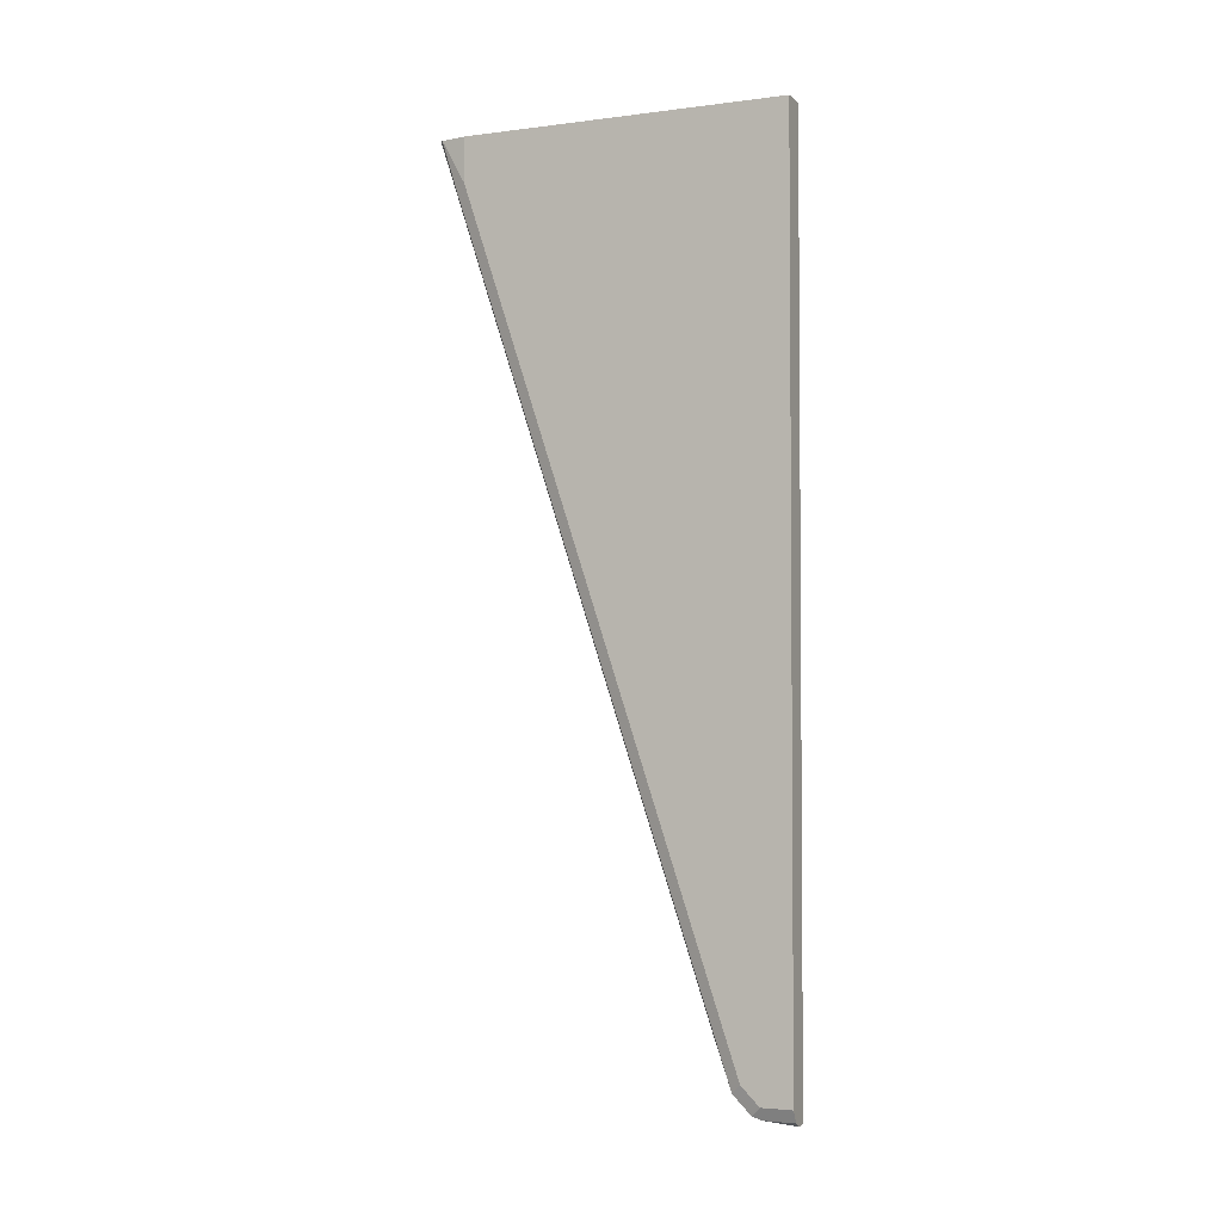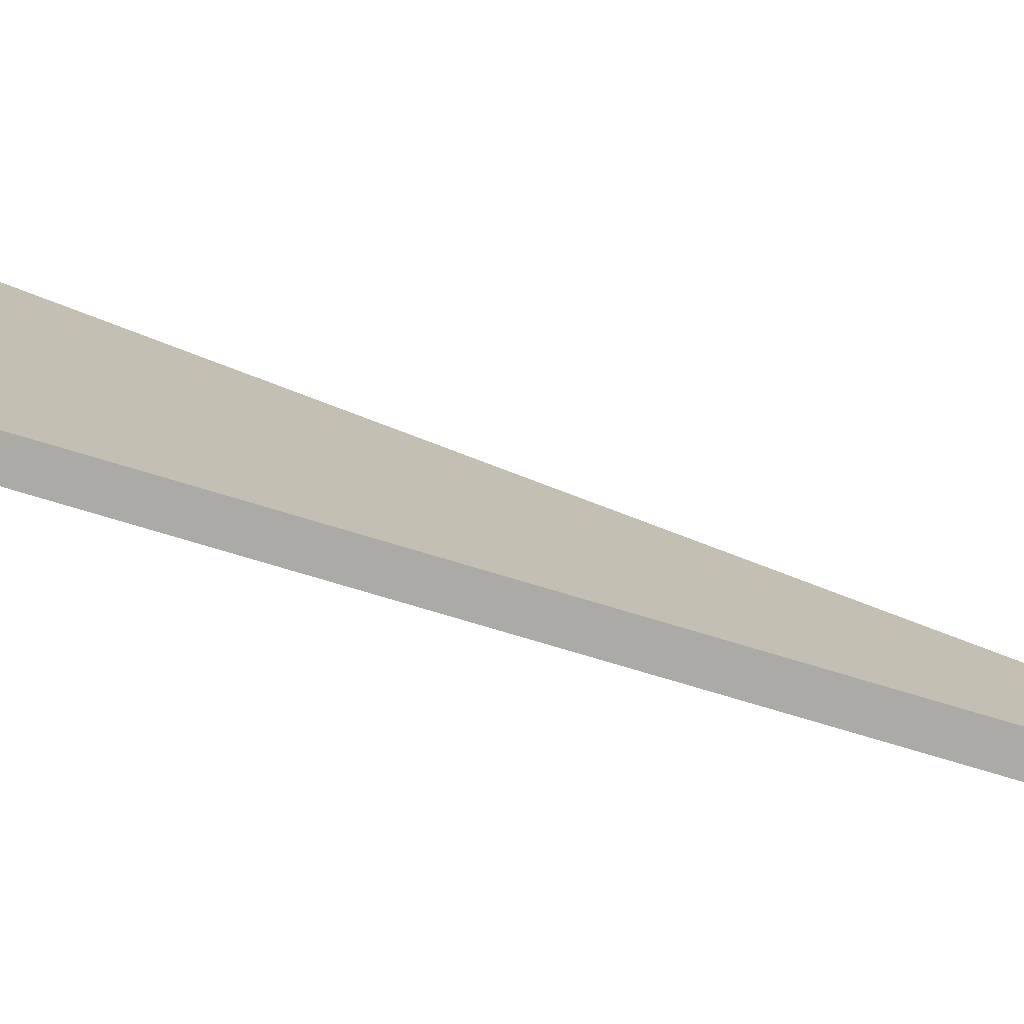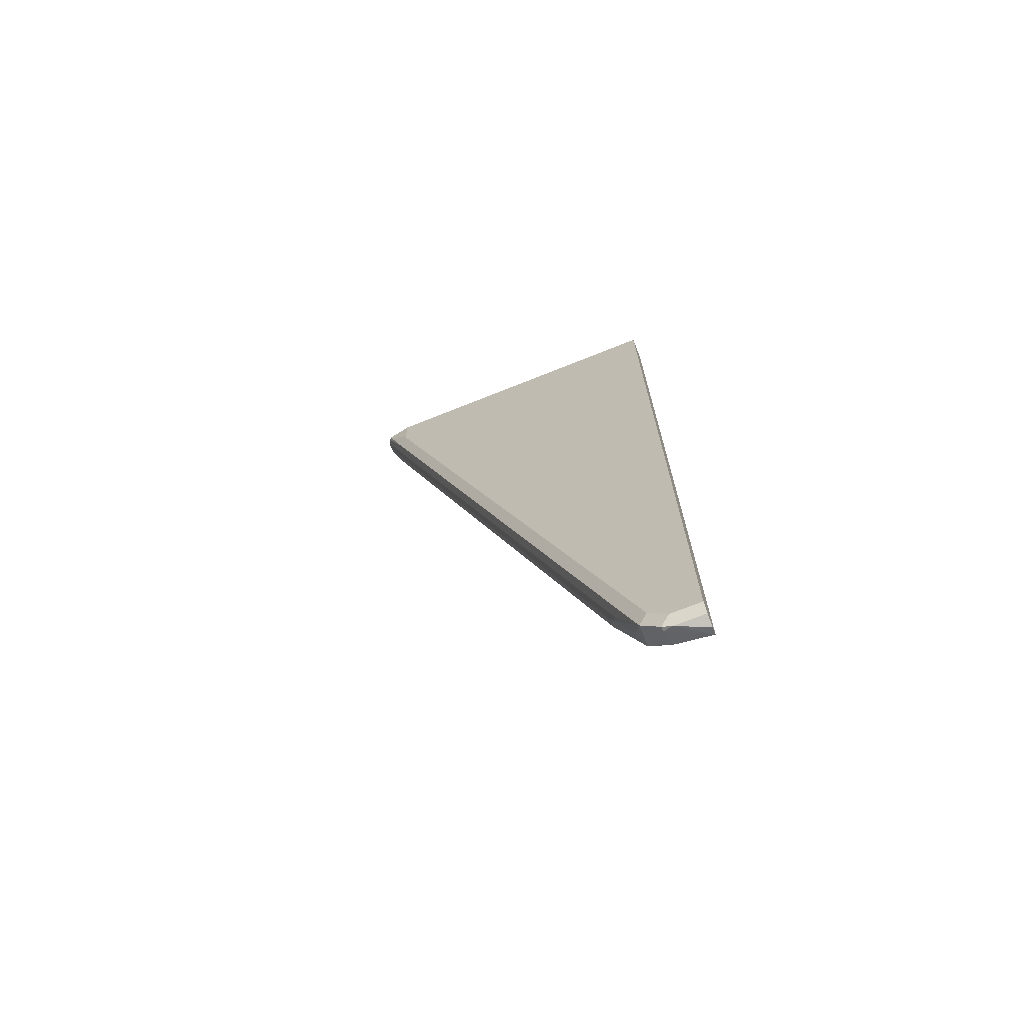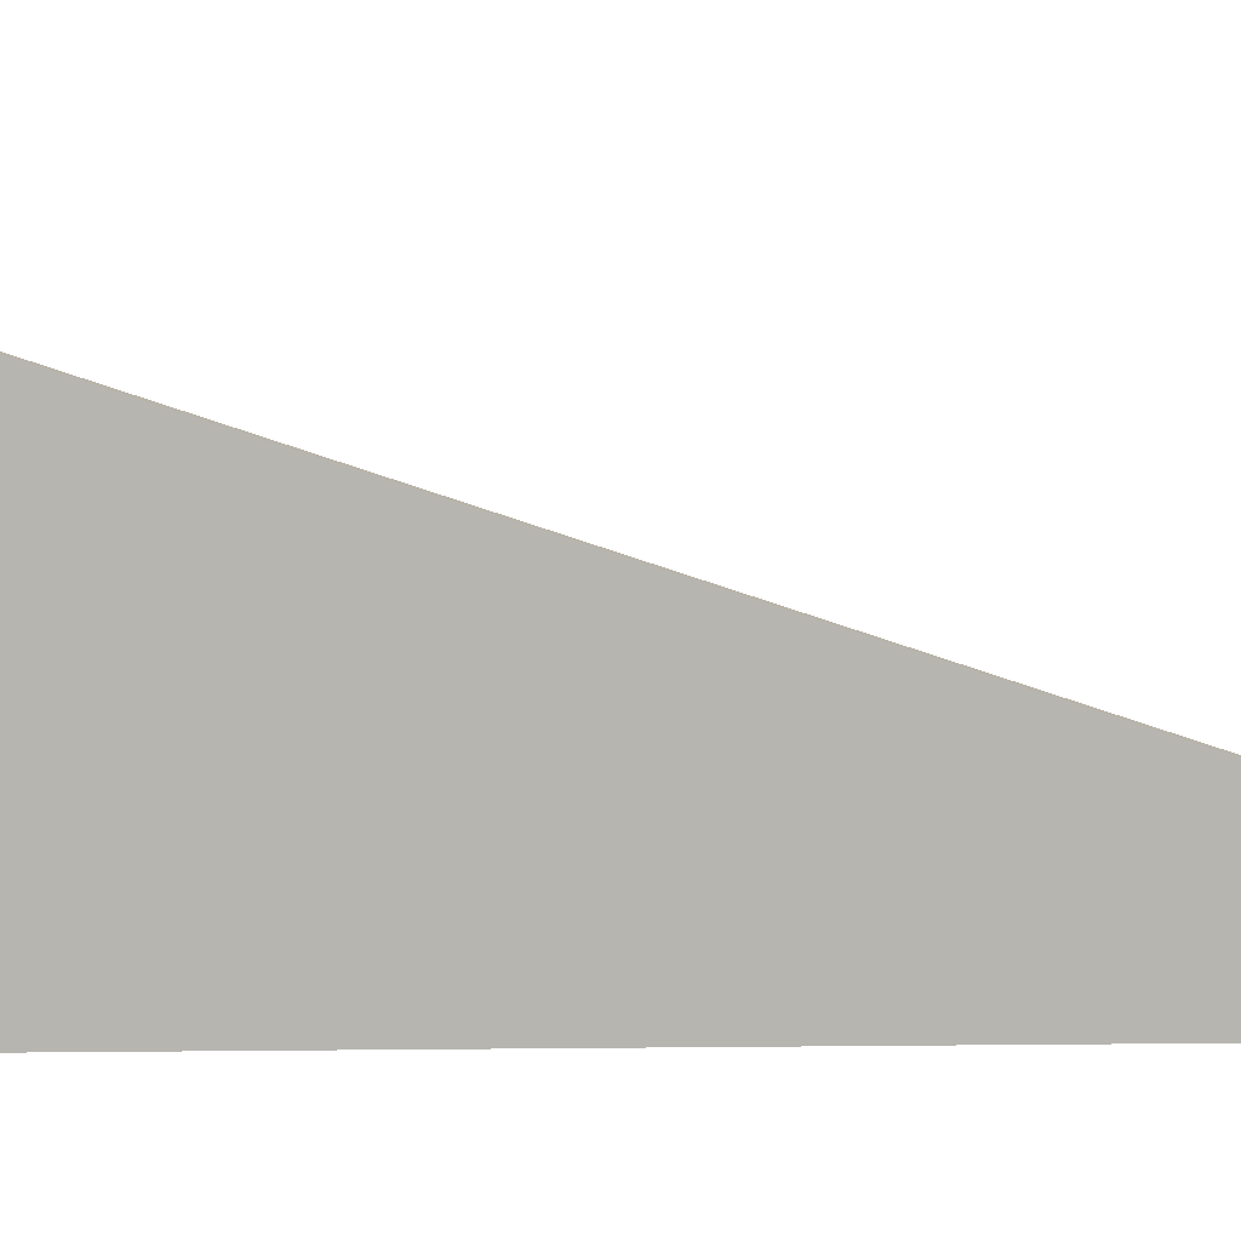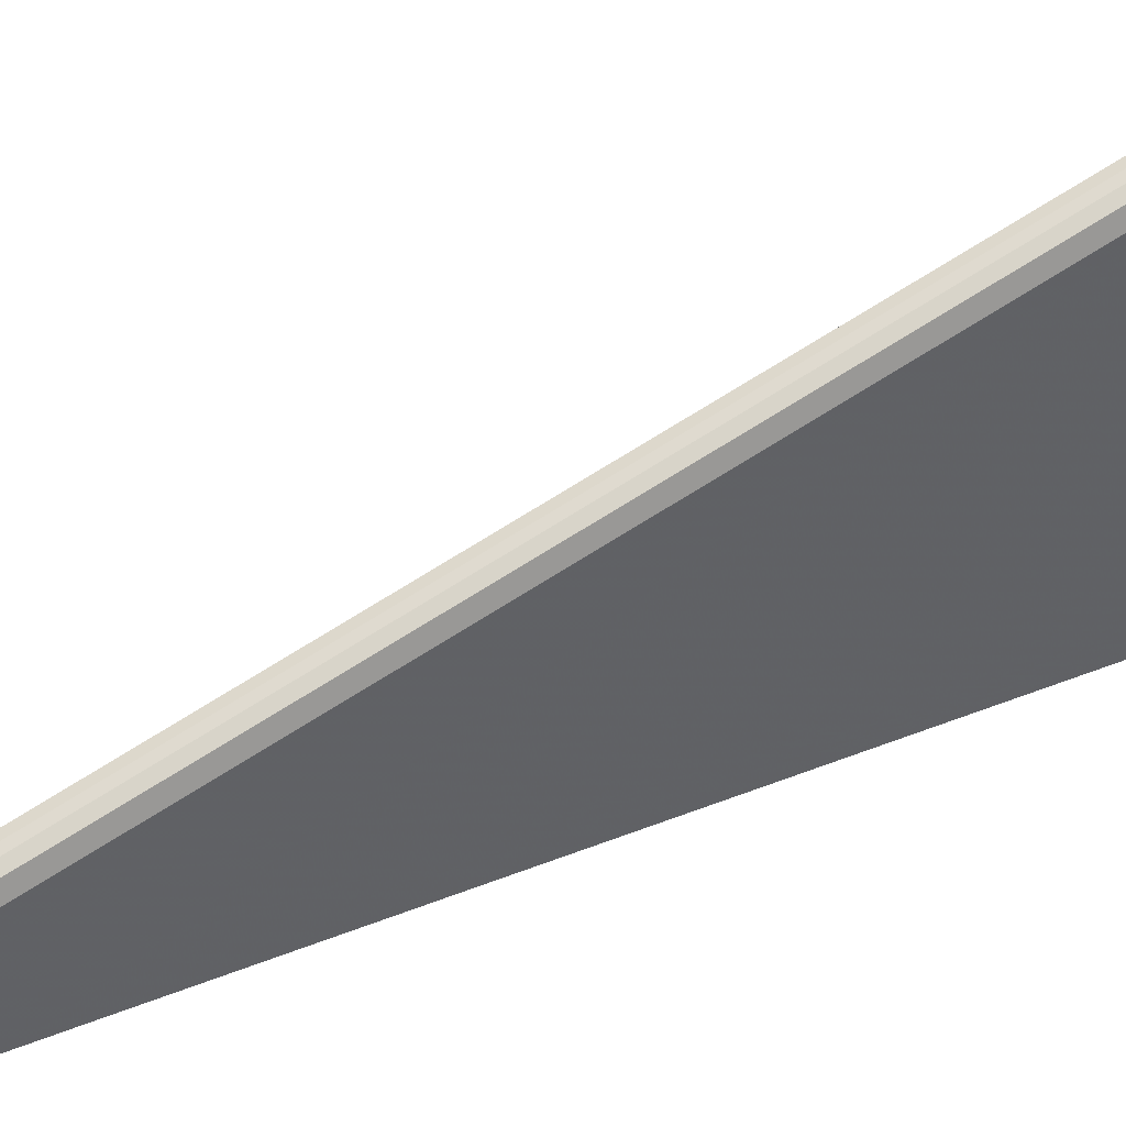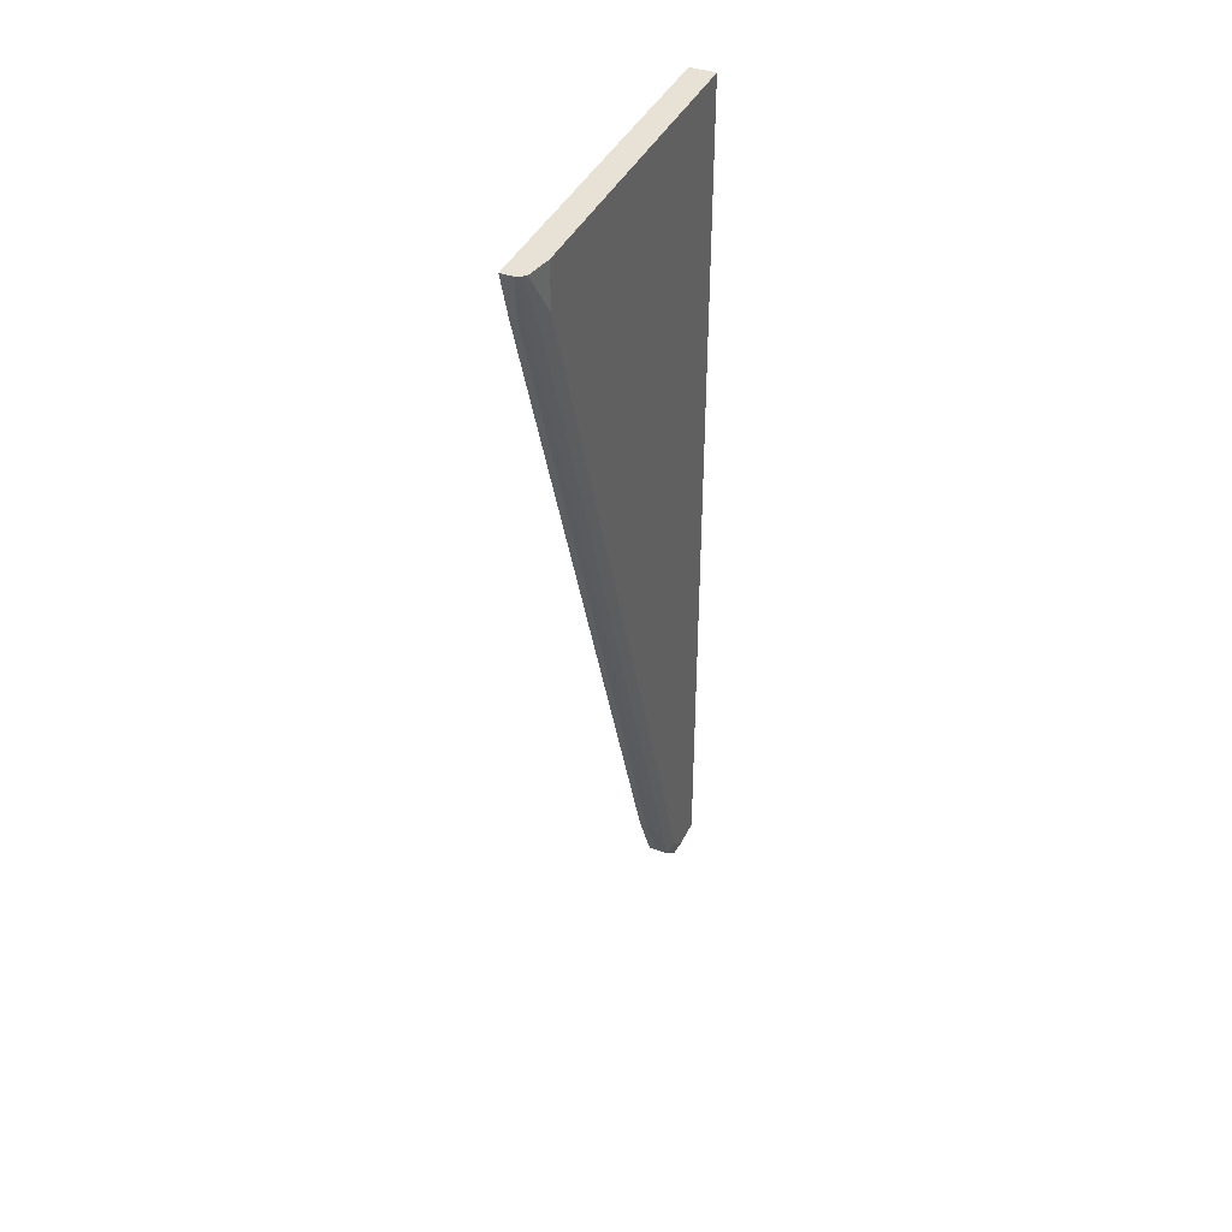
<metadata>
{"format":"obj","ext":"obj","renderer":"f3d","projection":"perspective","resolution":1024,"background":"white","views":[{"elev":-2.9,"azim":-66.1,"up":"+Z"},{"elev":-76.1,"azim":73.3,"up":"+Y"},{"elev":-70.1,"azim":-68.1,"up":"+Z"},{"elev":9.1,"azim":88.2,"up":"+Y"},{"elev":42.2,"azim":-115.8,"up":"+Y"},{"elev":40.4,"azim":-156.3,"up":"+Z"}]}
</metadata>
<code>
v -0.1086 0.2263 0.1822
v -0.1215 0.2263 0.1822
v -0.1086 0.1898 0.1822
v -0.1086 0.2125 0.1352
v -0.1224 0.2254 0.1803
v -0.127 0.2236 0.1822
v -0.1159 0.2125 0.1352
v -0.1159 0.1932 0.07723
v -0.1224 0.1675 0.006367
v -0.1224 0.2061 0.1223
v -0.1088 -0.1485 0.1822
v -0.1086 -0.1485 -0.7324
v -0.1086 0.1932 0.07723
v -0.1304 0.2029 0.1255
v -0.1301 0.2208 0.1822
v -0.1159 0.03868 -0.3864
v -0.1304 0.1256 -0.1063
v -0.1159 -0.05793 -0.6763
v -0.1224 -0.04505 -0.6312
v -0.1353 -0.1485 0.1822
v -0.1086 -0.1485 -0.7698
v -0.1086 0.03868 -0.3864
v -0.1353 0.1932 0.1352
v -0.1353 0.1352 -0.03873
v -0.1353 0.1932 0.1822
v -0.1304 -0.08692 -0.7439
v -0.1353 -0.05793 -0.6183
v -0.1353 0.03868 -0.3285
v -0.1086 -0.05793 -0.6763
v -0.1192 -0.0805 -0.731
v -0.1224 -0.06439 -0.6891
v -0.1353 -0.1485 -0.7536
v -0.1172 -0.1485 -0.7717
v -0.1288 -0.1159 -0.7665
v -0.1256 -0.1063 -0.7632
v -0.1095 -0.1095 -0.76
v -0.1086 -0.114 -0.7609
v -0.1086 -0.08692 -0.7439
v -0.128 -0.0966 -0.7536
v -0.1304 -0.1063 -0.7632
v -0.1353 -0.1159 -0.7536
v -0.1353 -0.0966 -0.7342
v -0.1086 -0.08578 -0.7415
v -0.1288 -0.1485 -0.7665
v -0.1159 -0.0966 -0.7536
v -0.1086 -0.1099 -0.7595
v -0.1086 -0.08927 -0.7462
f 20 41 32
f 19 31 26
f 20 27 42
f 20 28 27
f 20 24 28
f 20 23 24
f 20 25 23
f 21 33 34
f 20 42 41
f 18 30 26
f 18 26 31
f 18 29 30
f 17 28 24
f 17 27 28
f 17 26 27
f 16 29 18
f 15 23 25
f 16 22 29
f 21 34 35
f 18 31 19
f 21 35 36
f 36 47 46
f 26 30 38
f 14 24 23
f 38 47 45
f 36 45 47
f 36 46 37
f 35 45 36
f 35 39 45
f 35 40 39
f 34 40 35
f 34 41 40
f 21 36 37
f 33 44 34
f 32 41 34
f 30 43 38
f 29 43 30
f 26 42 27
f 26 41 42
f 26 40 41
f 26 39 40
f 26 45 39
f 26 38 45
f 32 34 44
f 14 17 24
f 8 16 9
f 11 21 12
f 1 7 2
f 1 4 7
f 1 13 4
f 1 22 13
f 1 29 22
f 1 43 29
f 1 38 43
f 1 47 38
f 1 46 47
f 1 37 46
f 1 21 37
f 1 12 21
f 1 3 12
f 1 20 11
f 1 25 20
f 1 15 25
f 1 6 15
f 1 2 6
f 14 23 15
f 2 5 6
f 2 7 8
f 1 11 3
f 2 9 10
f 11 33 21
f 2 8 9
f 11 44 33
f 11 32 44
f 9 26 17
f 9 19 26
f 9 18 19
f 9 16 18
f 9 14 10
f 11 20 32
f 8 22 16
f 8 13 22
f 6 14 15
f 5 14 6
f 5 10 14
f 4 8 7
f 4 13 8
f 2 10 5
f 9 17 14
f 3 11 12

</code>
